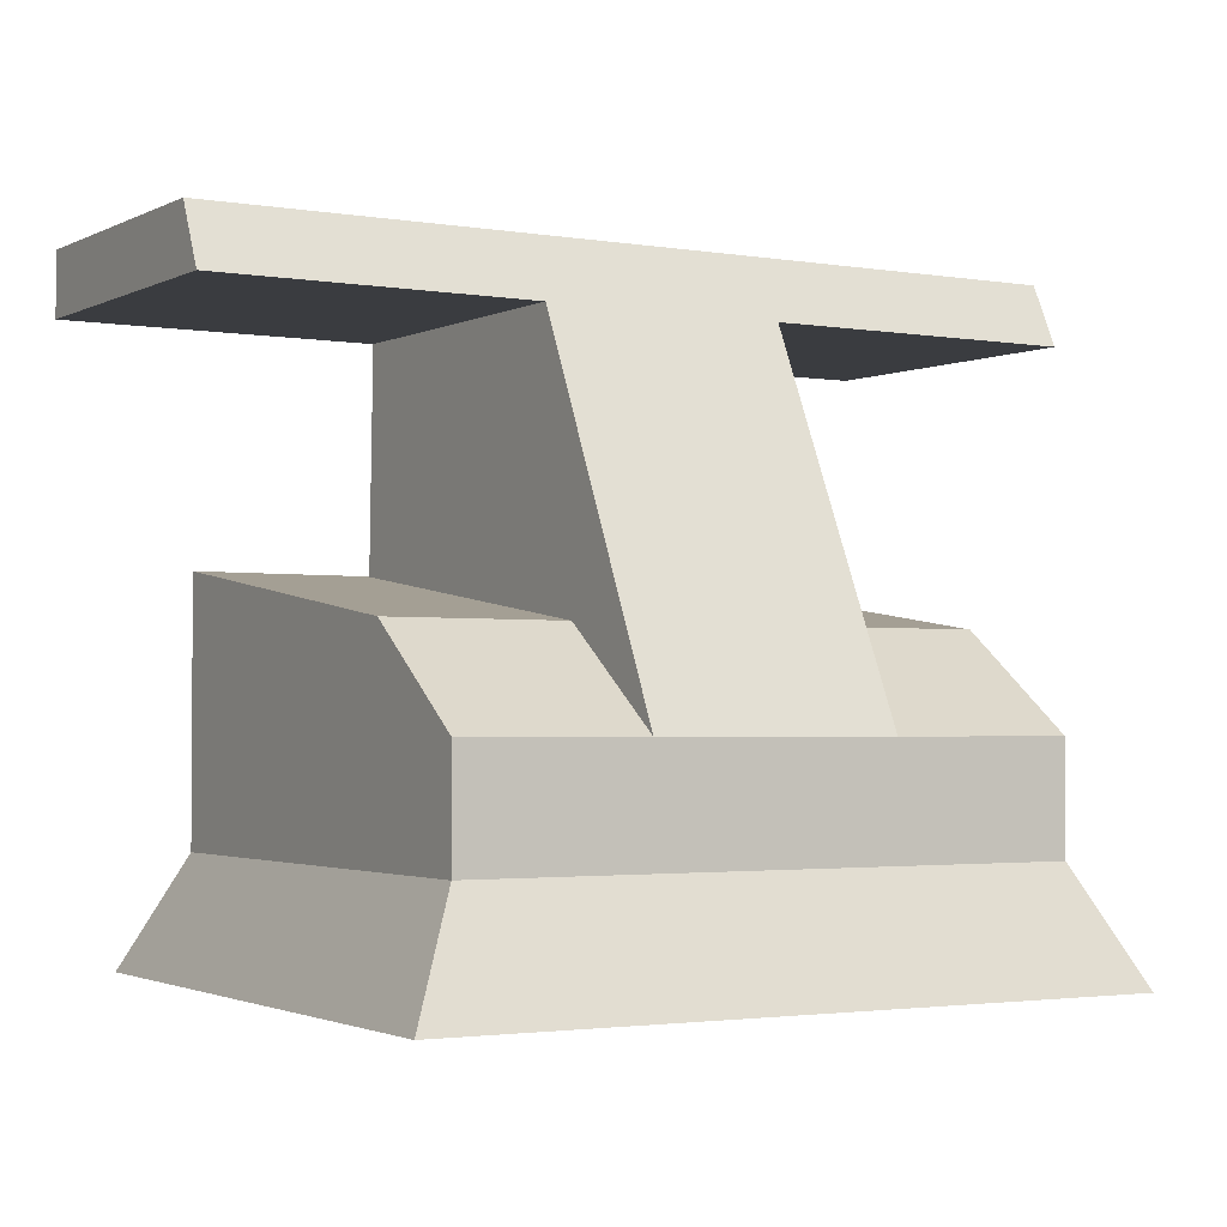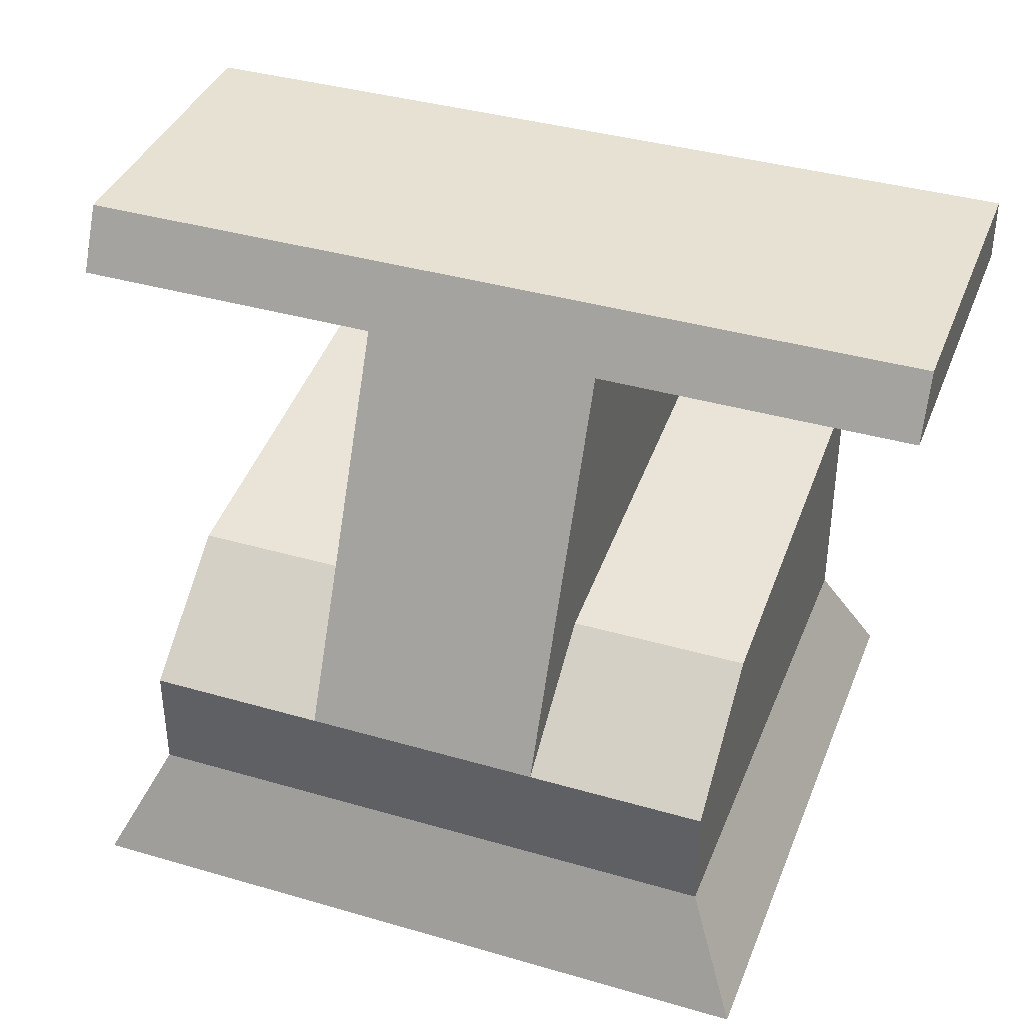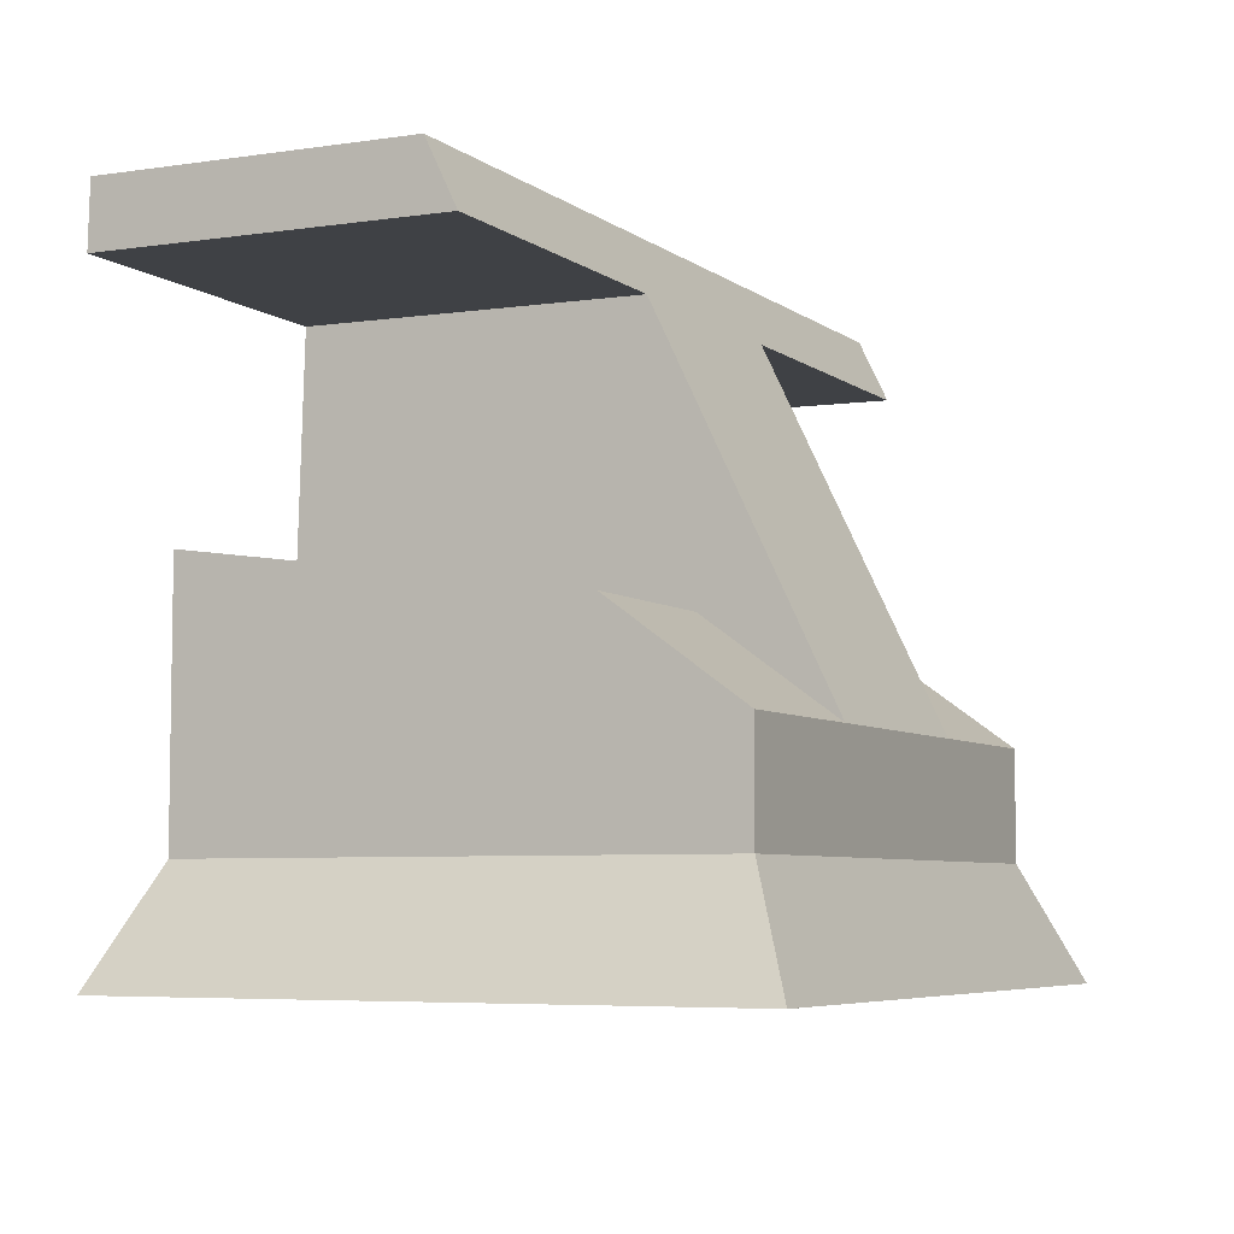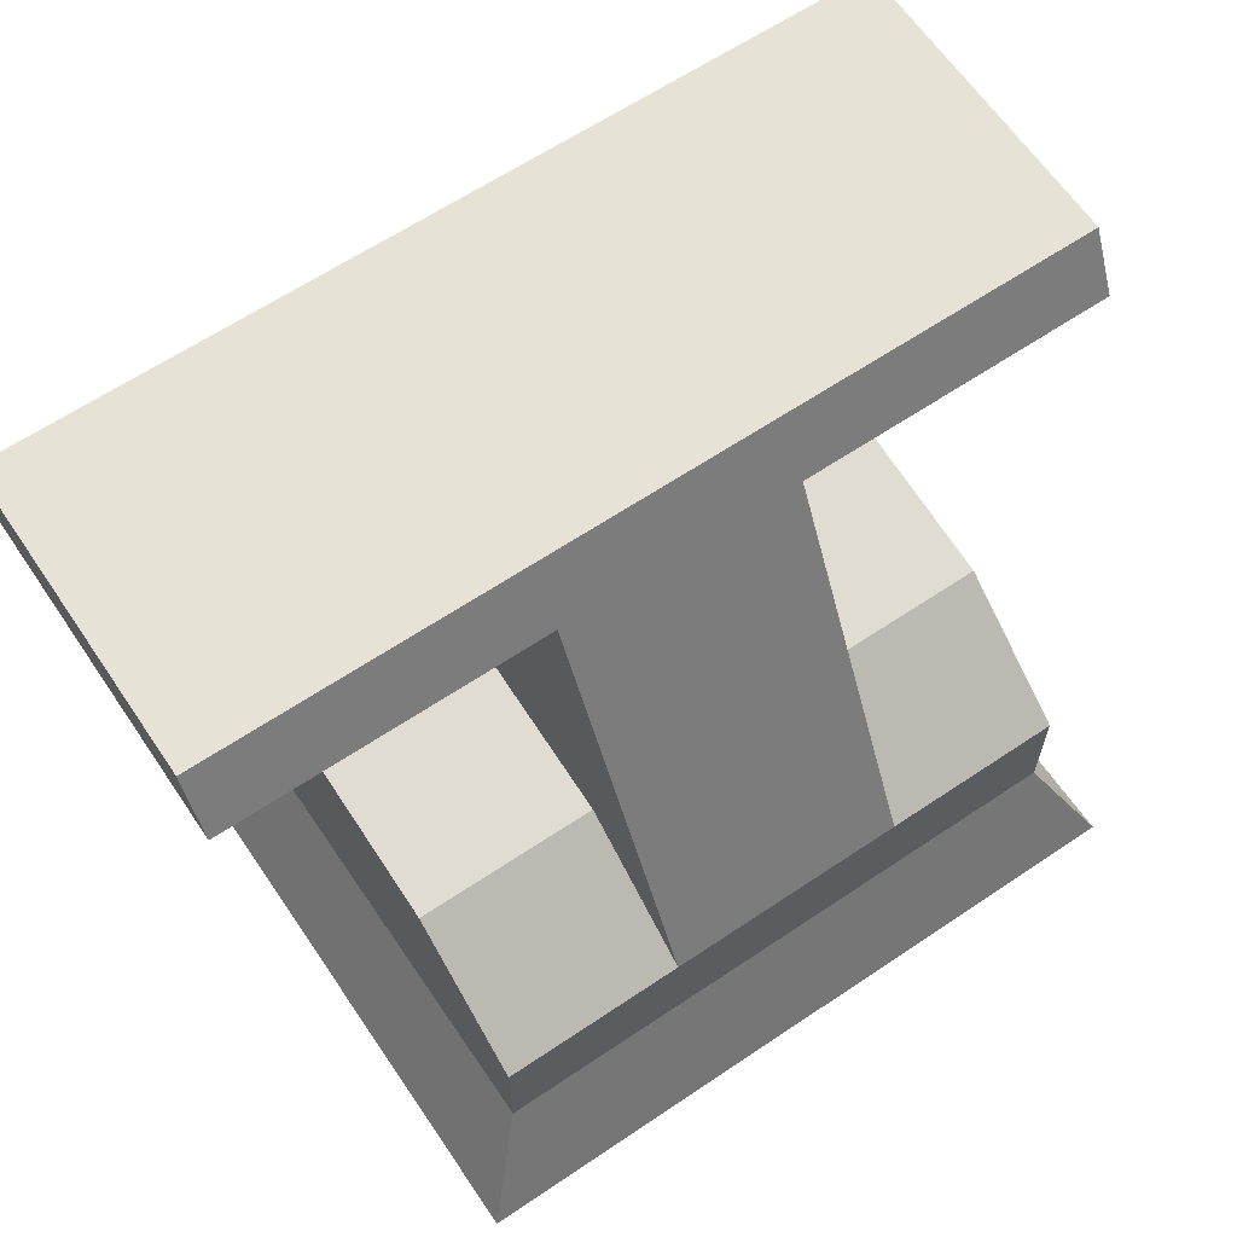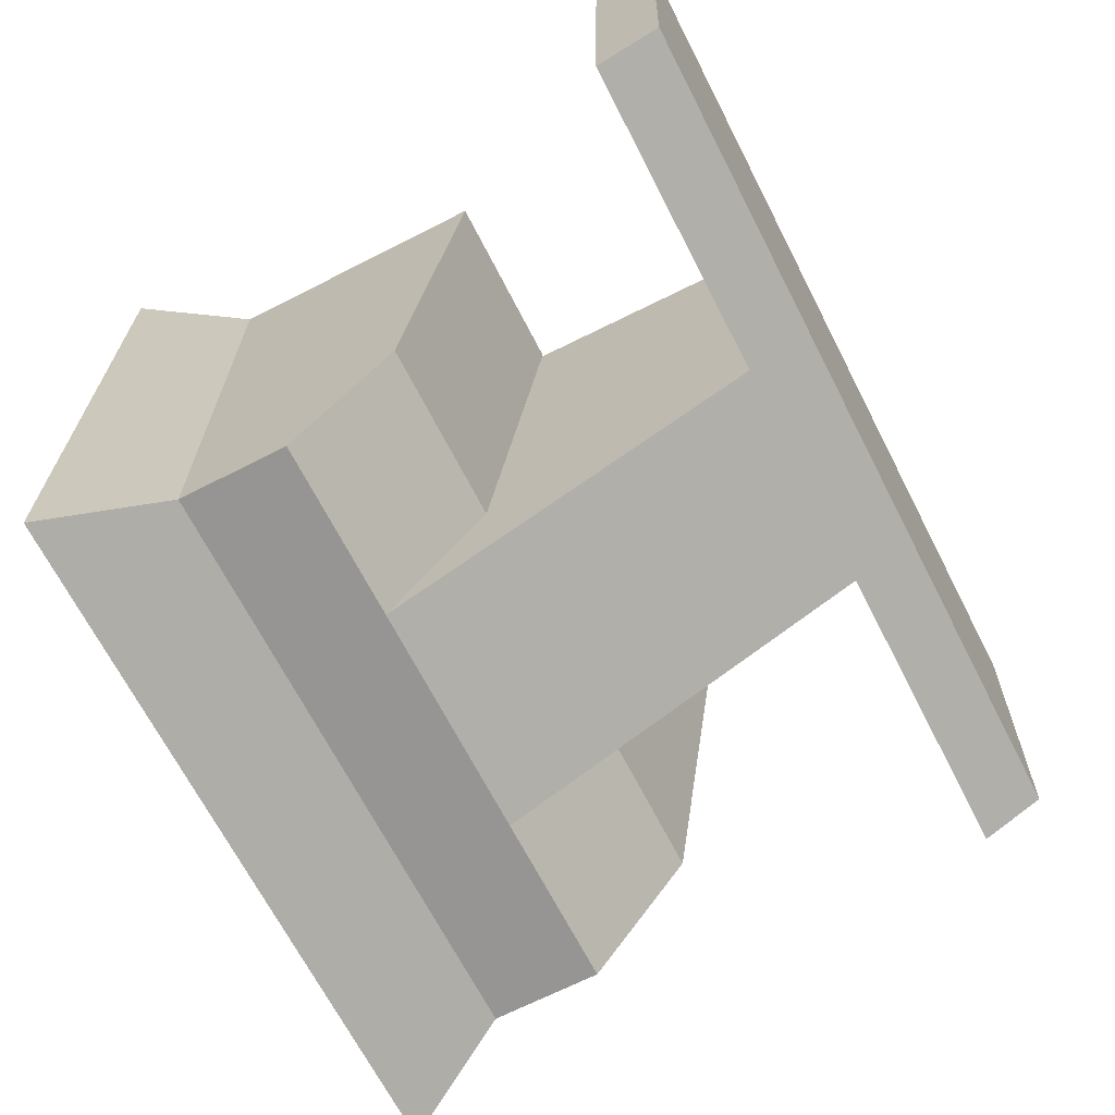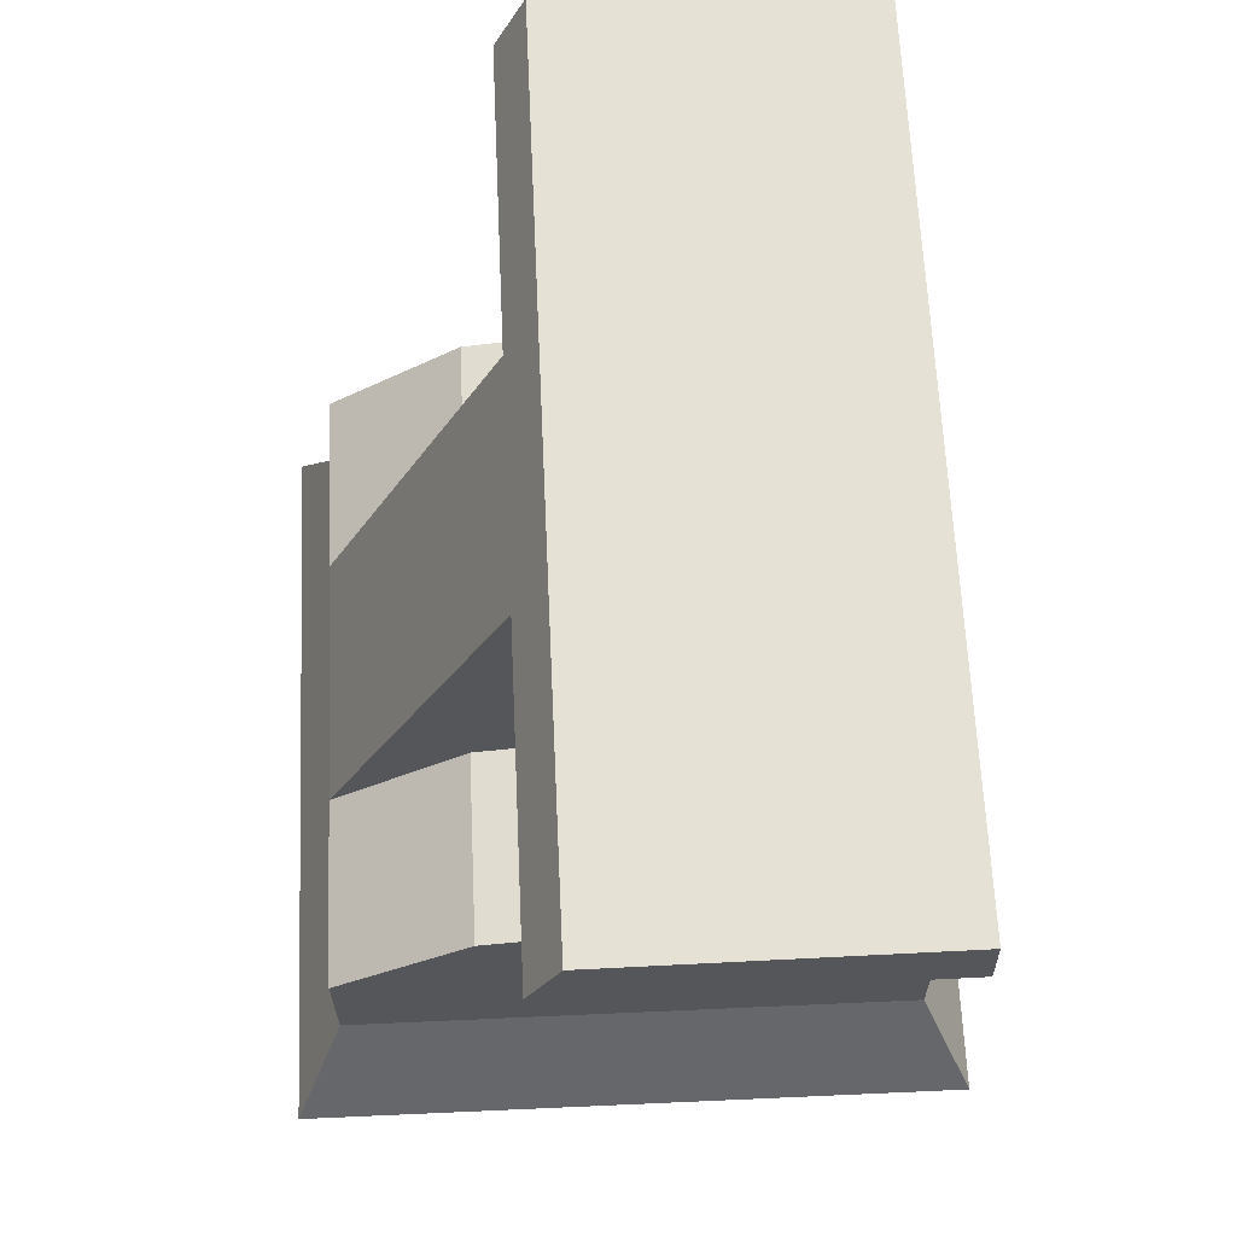
<metadata>
{"format":"obj","ext":"obj","renderer":"f3d","projection":"perspective","resolution":1024,"background":"white","views":[{"elev":-2.4,"azim":149.9,"up":"+Y"},{"elev":37.9,"azim":-159.7,"up":"+Y"},{"elev":-6.0,"azim":117.2,"up":"+Y"},{"elev":63.3,"azim":145.8,"up":"+Y"},{"elev":-67.6,"azim":117.1,"up":"+Z"},{"elev":64.2,"azim":-92.6,"up":"+Y"}]}
</metadata>
<code>
o Cube_Cube.001
v 0.1611 0.1133 -0.1635
v 0.1611 0.1656 -0.09138
v 0.1611 0.1962 0.1274
v 0.1611 0.1164 0.1274
v -0.0644 0.1164 0.1274
v -0.0644 0.1962 0.1274
v -0.1611 0.1962 0.1274
v -0.1611 0.1164 0.1274
v -0.1611 0.1656 -0.09138
v -0.1611 0.1133 -0.1635
v -0.09818 -0.006007 0.1542
v -0.1907 -0.006007 0.1542
v -0.1907 -0.006007 -0.1902
v -0.09818 -0.006007 -0.1902
v 0.0644 0.1962 0.1274
v 0.0644 0.1656 -0.09138
v -0.0644 0.1656 -0.09138
v 0.1907 -0.006007 0.1542
v 0.09818 -0.006007 0.1542
v 0.09818 -0.006007 -0.1902
v 0.1907 -0.006007 -0.1902
v 0.0644 0.1164 0.1274
v 0.08293 0.05472 0.1274
v -0.08293 0.05472 0.1274
v 0.1611 0.05472 0.1274
v -0.08293 0.05472 -0.1635
v 0.08293 0.05472 -0.1635
v -0.1611 0.05472 -0.1635
v 0.1611 0.05472 -0.1635
v -0.1611 0.05472 0.1274
v 0.0644 0.1133 -0.1635
v -0.0644 0.1133 -0.1635
v -0.0644 0.3518 0.1202
v 0.0644 0.3518 0.1202
v -0.0644 0.3486 -0.05013
v 0.0644 0.3486 -0.05013
v 0.0644 0.3143 -0.06667
v 0.0644 0.3174 0.1213
v -0.0644 0.3143 -0.06667
v -0.0644 0.3174 0.1213
v -0.2359 0.3518 0.1202
v -0.2359 0.3486 -0.05013
v 0.2359 0.3518 0.1202
v 0.2359 0.3486 -0.05013
v 0.2359 0.3143 -0.06667
v -0.2359 0.3143 -0.06667
v -0.2359 0.3174 0.1213
v 0.2359 0.3174 0.1213
f 1 2 3 4
f 5 6 7 8
f 8 7 9 10
f 11 12 13 14
f 15 3 2 16
f 7 6 17 9
f 18 19 20 21
f 19 11 14 20
f 4 3 15 22
f 19 23 24 11
f 18 25 23 19
f 14 26 27 20
f 13 28 26 14
f 20 27 29 21
f 12 30 28 13
f 11 24 30 12
f 21 29 25 18
f 31 22 15 16
f 32 17 6 5
f 38 37 45 48
f 33 34 36 35
f 32 5 40 39
f 22 31 37 38
f 48 45 44 43
f 46 47 41 42
f 39 40 47 46
f 36 34 43 44
f 33 35 42 41
f 31 16 2 1
f 10 9 17 32
f 23 22 5 24
f 25 4 22 23
f 26 32 31 27
f 28 10 32 26
f 27 31 1 29
f 30 8 10 28
f 24 5 8 30
f 29 1 4 25
f 37 39 35 36
f 35 39 46 42
f 40 38 34 33
f 5 22 38 40
f 31 32 39 37
f 37 36 44 45
f 34 38 48 43
f 40 33 41 47

</code>
